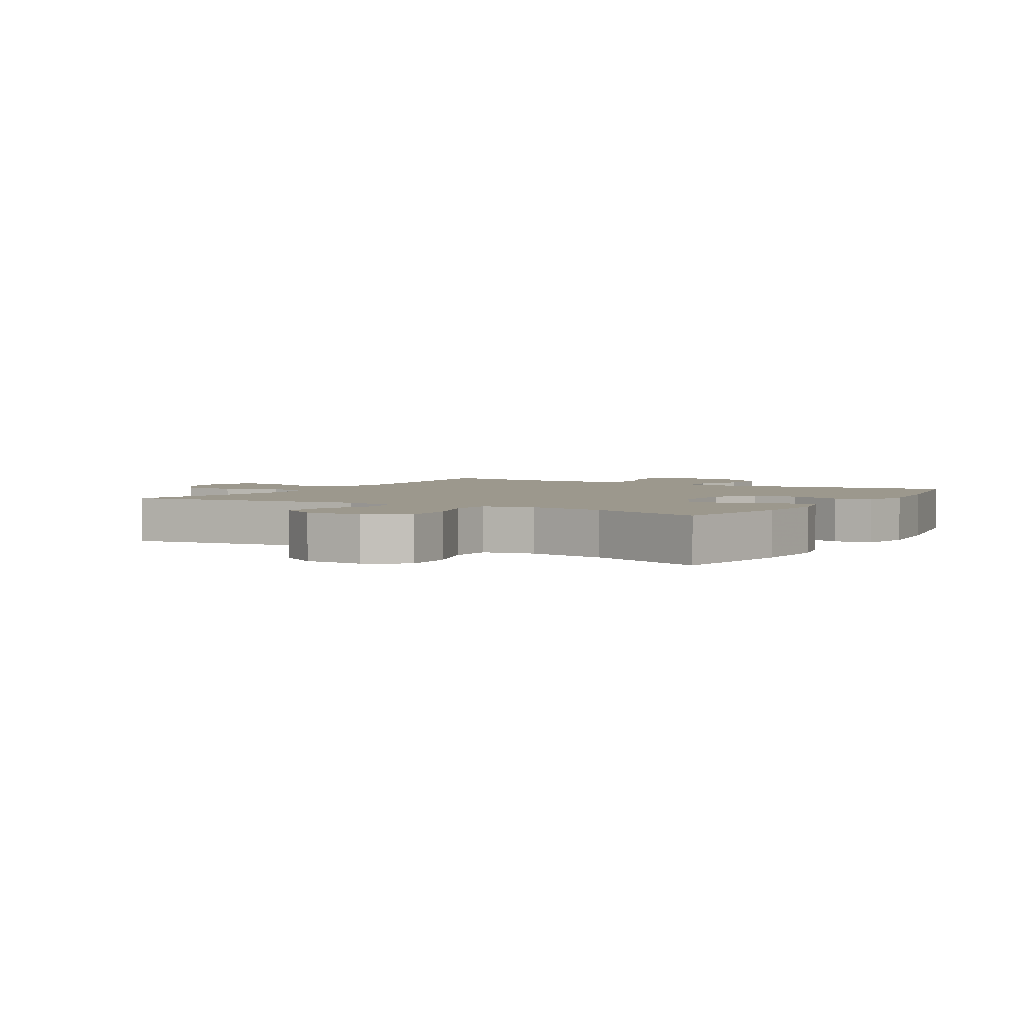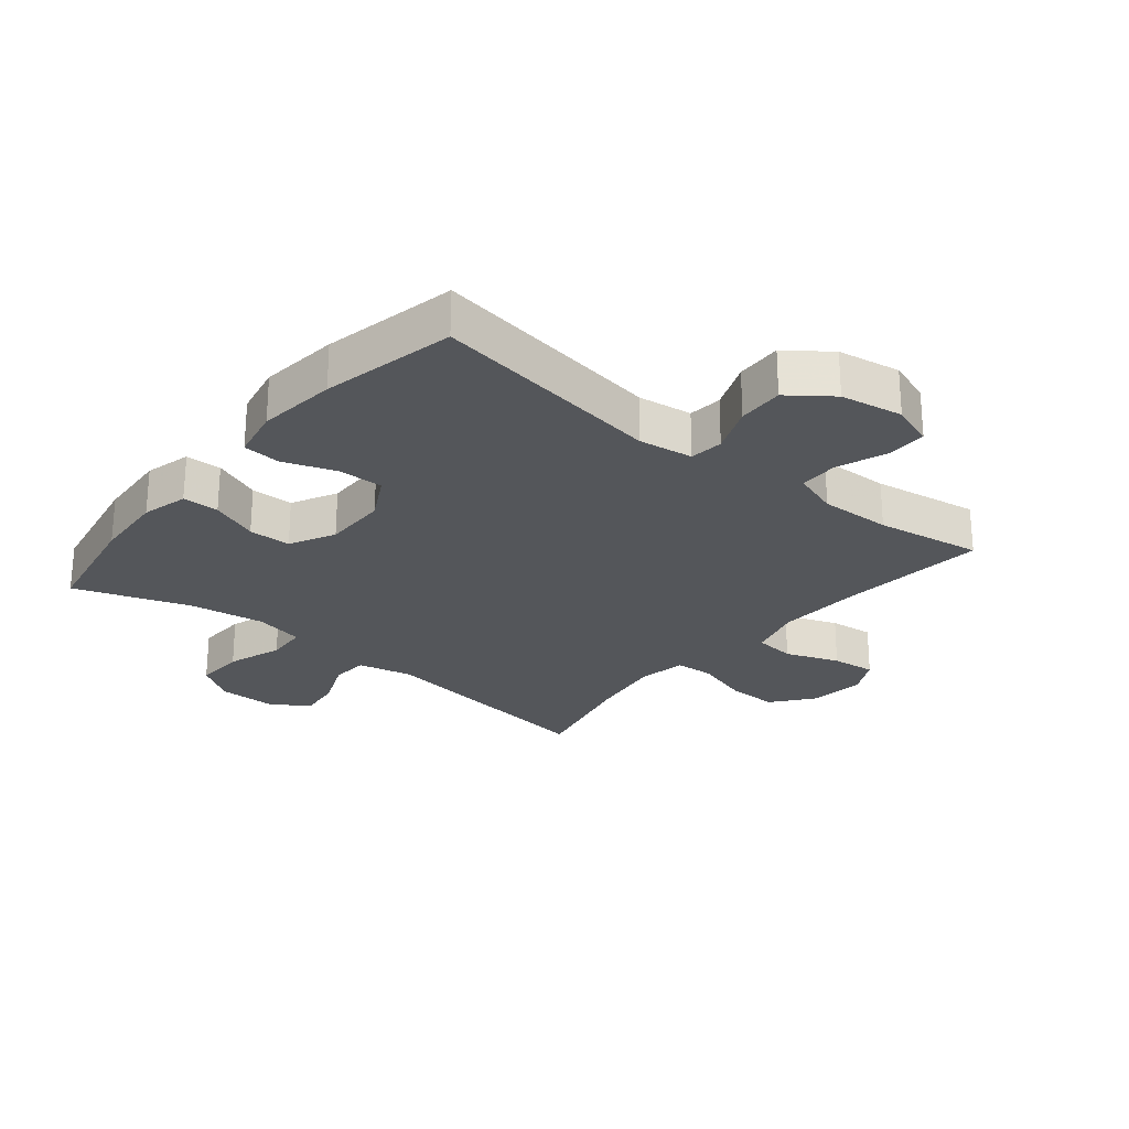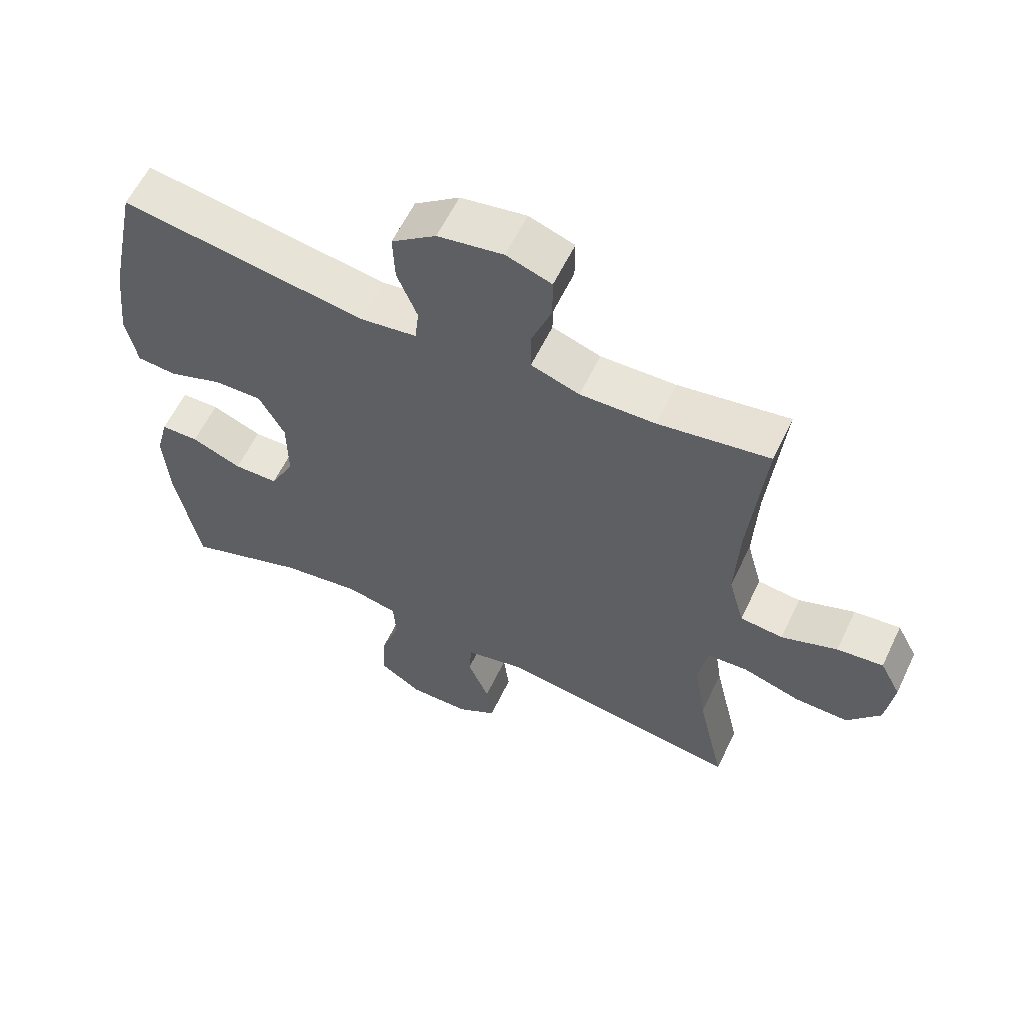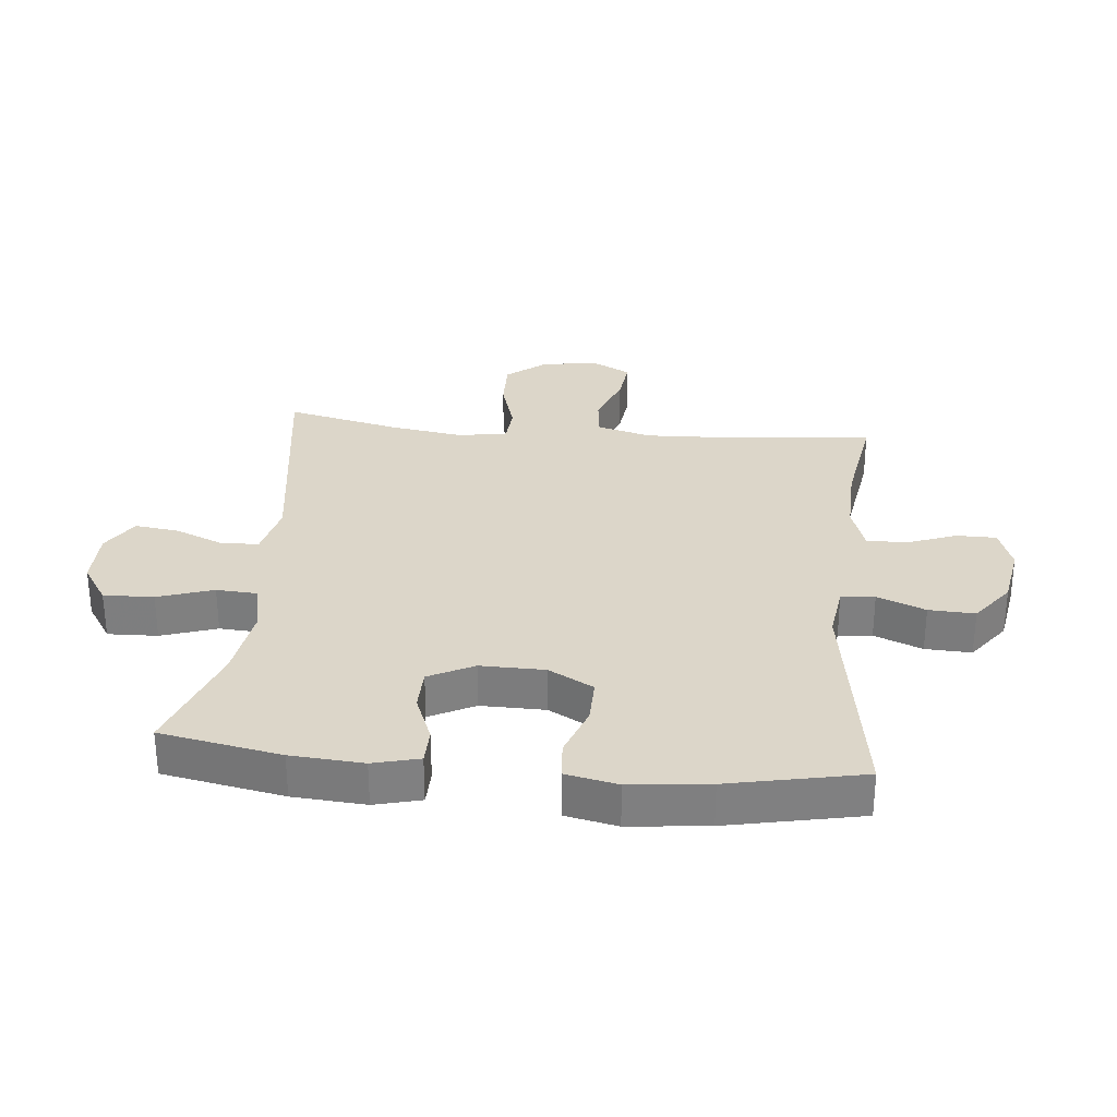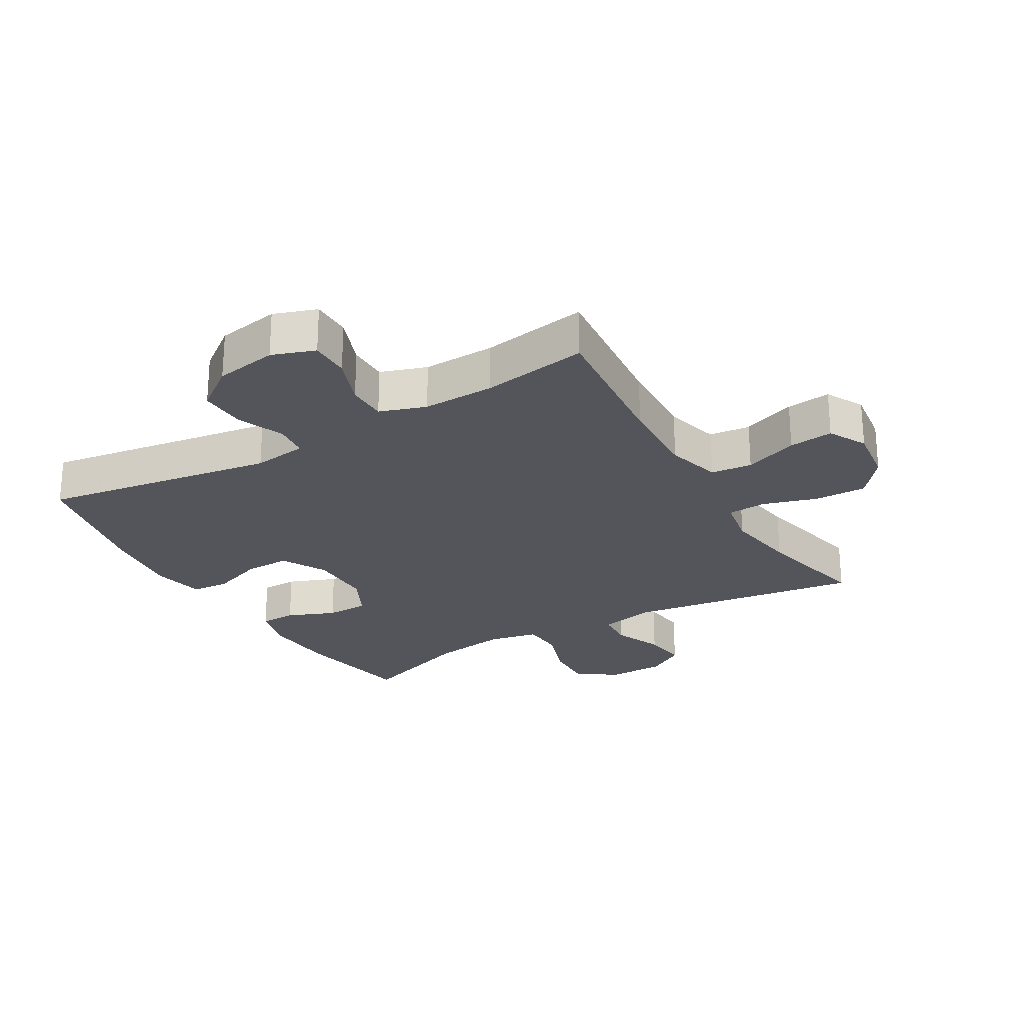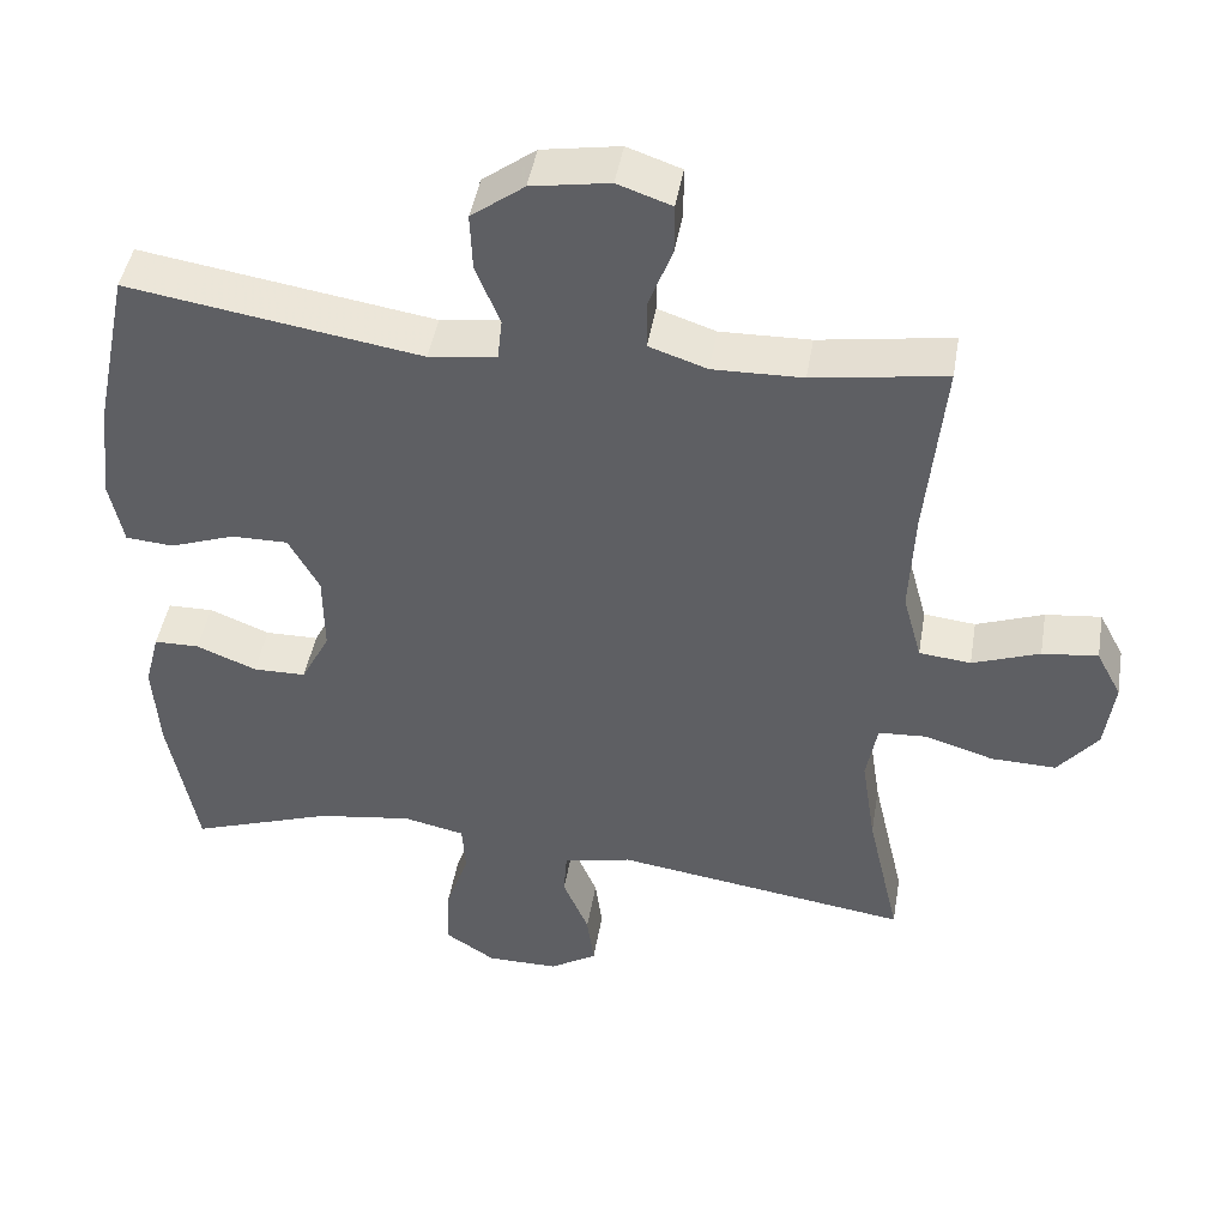
<metadata>
{"format":"obj","ext":"obj","renderer":"f3d","projection":"perspective","resolution":1024,"background":"white","views":[{"elev":3.1,"azim":-149.3,"up":"+Y"},{"elev":-25.4,"azim":-39.4,"up":"+Y"},{"elev":59.7,"azim":25.5,"up":"+Z"},{"elev":30.2,"azim":-84.3,"up":"+Y"},{"elev":-25.0,"azim":30.4,"up":"+Y"},{"elev":45.3,"azim":9.6,"up":"+Z"}]}
</metadata>
<code>
v -0.5 0.07 0.5
v -0.125 0.07 0.441
v -0.038 0.07 0.453
v -0.032 0.07 0.507
v -0.063 0.07 0.584
v -0.066 0.07 0.658
v 0.002 0.07 0.709
v 0.102 0.07 0.726
v 0.171 0.07 0.702
v 0.171 0.07 0.638
v 0.141 0.07 0.559
v 0.141 0.07 0.495
v 0.215 0.07 0.47
v 0.33 0.07 0.473
v 0.5 0.07 0.5
v 0.477 0.07 0.261
v 0.471 0.07 0.126
v 0.495 0.07 0.038
v 0.561 0.07 0.031
v 0.647 0.07 0.063
v 0.718 0.07 0.071
v 0.75 0.07 0.01
v 0.738 0.07 -0.081
v 0.687 0.07 -0.145
v 0.604 0.07 -0.143
v 0.516 0.07 -0.116
v 0.454 0.07 -0.12
v 0.44 0.07 -0.198
v 0.458 0.07 -0.316
v 0.5 0.07 -0.5
v 0.122 0.07 -0.445
v 0.034 0.07 -0.465
v 0.03 0.07 -0.524
v 0.063 0.07 -0.603
v 0.072 0.07 -0.674
v 0.011 0.07 -0.712
v -0.081 0.07 -0.712
v -0.145 0.07 -0.67
v -0.142 0.07 -0.59
v -0.112 0.07 -0.501
v -0.116 0.07 -0.435
v -0.195 0.07 -0.418
v -0.317 0.07 -0.436
v -0.5 0.07 -0.5
v -0.536 0.07 -0.307
v -0.544 0.07 -0.191
v -0.525 0.07 -0.117
v -0.467 0.07 -0.116
v -0.39 0.07 -0.147
v -0.322 0.07 -0.146
v -0.285 0.07 -0.074
v -0.286 0.07 0.029
v -0.325 0.07 0.101
v -0.398 0.07 0.1
v -0.481 0.07 0.07
v -0.542 0.07 0.075
v -0.559 0.07 0.158
v -0.545 0.07 0.285
v -0.5 0 0.5
v -0.125 0 0.441
v -0.038 0 0.453
v -0.032 0 0.507
v -0.063 0 0.584
v -0.066 0 0.658
v 0.002 0 0.709
v 0.102 0 0.726
v 0.171 0 0.702
v 0.171 0 0.638
v 0.141 0 0.559
v 0.141 0 0.495
v 0.215 0 0.47
v 0.33 0 0.473
v 0.5 0 0.5
v 0.477 0 0.261
v 0.471 0 0.126
v 0.495 0 0.038
v 0.561 0 0.031
v 0.647 0 0.063
v 0.718 0 0.071
v 0.75 0 0.01
v 0.738 0 -0.081
v 0.687 0 -0.145
v 0.604 0 -0.143
v 0.516 0 -0.116
v 0.454 0 -0.12
v 0.44 0 -0.198
v 0.458 0 -0.316
v 0.5 0 -0.5
v 0.122 0 -0.445
v 0.034 0 -0.465
v 0.03 0 -0.524
v 0.063 0 -0.603
v 0.072 0 -0.674
v 0.011 0 -0.712
v -0.081 0 -0.712
v -0.145 0 -0.67
v -0.142 0 -0.59
v -0.112 0 -0.501
v -0.116 0 -0.435
v -0.195 0 -0.418
v -0.317 0 -0.436
v -0.5 0 -0.5
v -0.536 0 -0.307
v -0.544 0 -0.191
v -0.525 0 -0.117
v -0.467 0 -0.116
v -0.39 0 -0.147
v -0.322 0 -0.146
v -0.285 0 -0.074
v -0.286 0 0.029
v -0.325 0 0.101
v -0.398 0 0.1
v -0.481 0 0.07
v -0.542 0 0.075
v -0.559 0 0.158
v -0.545 0 0.285
f 58 1 2
f 57 58 2
f 56 57 2
f 55 56 2
f 54 55 2
f 53 54 2 3
f 52 53 3
f 51 52 3
f 47 48 49
f 46 47 49
f 45 46 49
f 44 45 49
f 43 44 49
f 42 43 49 50
f 41 42 50 51
f 38 39 40
f 37 38 40
f 36 37 40
f 35 36 40
f 34 35 40
f 33 34 40
f 32 33 40 41
f 41 51 3
f 32 41 3
f 31 32 3
f 24 25 26
f 23 24 26
f 22 23 26
f 21 22 26
f 20 21 26
f 19 20 26
f 18 19 26 27
f 17 18 27
f 16 17 27 28
f 14 15 16
f 13 14 16 28
f 9 10 11
f 8 9 11
f 7 8 11
f 6 7 11
f 5 6 11
f 4 5 11
f 4 11 12
f 4 12 13
f 3 4 13
f 31 3 13
f 30 31 13
f 29 30 13
f 13 28 29
f 60 59 116
f 60 116 115
f 60 115 114
f 60 114 113
f 60 113 112
f 61 60 112 111
f 61 111 110
f 61 110 109
f 107 106 105
f 107 105 104
f 107 104 103
f 107 103 102
f 107 102 101
f 108 107 101 100
f 109 108 100 99
f 98 97 96
f 98 96 95
f 98 95 94
f 98 94 93
f 98 93 92
f 98 92 91
f 99 98 91 90
f 61 109 99
f 61 99 90
f 61 90 89
f 84 83 82
f 84 82 81
f 84 81 80
f 84 80 79
f 84 79 78
f 84 78 77
f 85 84 77 76
f 85 76 75
f 86 85 75 74
f 74 73 72
f 86 74 72 71
f 69 68 67
f 69 67 66
f 69 66 65
f 69 65 64
f 69 64 63
f 69 63 62
f 70 69 62
f 71 70 62
f 71 62 61
f 71 61 89
f 71 89 88
f 71 88 87
f 87 86 71
f 1 59 60 2
f 2 60 61 3
f 3 61 62 4
f 4 62 63 5
f 5 63 64 6
f 6 64 65 7
f 7 65 66 8
f 8 66 67 9
f 9 67 68 10
f 10 68 69 11
f 11 69 70 12
f 12 70 71 13
f 13 71 72 14
f 14 72 73 15
f 15 73 74 16
f 16 74 75 17
f 17 75 76 18
f 18 76 77 19
f 19 77 78 20
f 20 78 79 21
f 21 79 80 22
f 22 80 81 23
f 23 81 82 24
f 24 82 83 25
f 25 83 84 26
f 26 84 85 27
f 27 85 86 28
f 28 86 87 29
f 29 87 88 30
f 30 88 89 31
f 31 89 90 32
f 32 90 91 33
f 33 91 92 34
f 34 92 93 35
f 35 93 94 36
f 36 94 95 37
f 37 95 96 38
f 38 96 97 39
f 39 97 98 40
f 40 98 99 41
f 41 99 100 42
f 42 100 101 43
f 43 101 102 44
f 44 102 103 45
f 45 103 104 46
f 46 104 105 47
f 47 105 106 48
f 48 106 107 49
f 49 107 108 50
f 50 108 109 51
f 51 109 110 52
f 52 110 111 53
f 53 111 112 54
f 54 112 113 55
f 55 113 114 56
f 56 114 115 57
f 57 115 116 58
f 58 116 59 1

</code>
